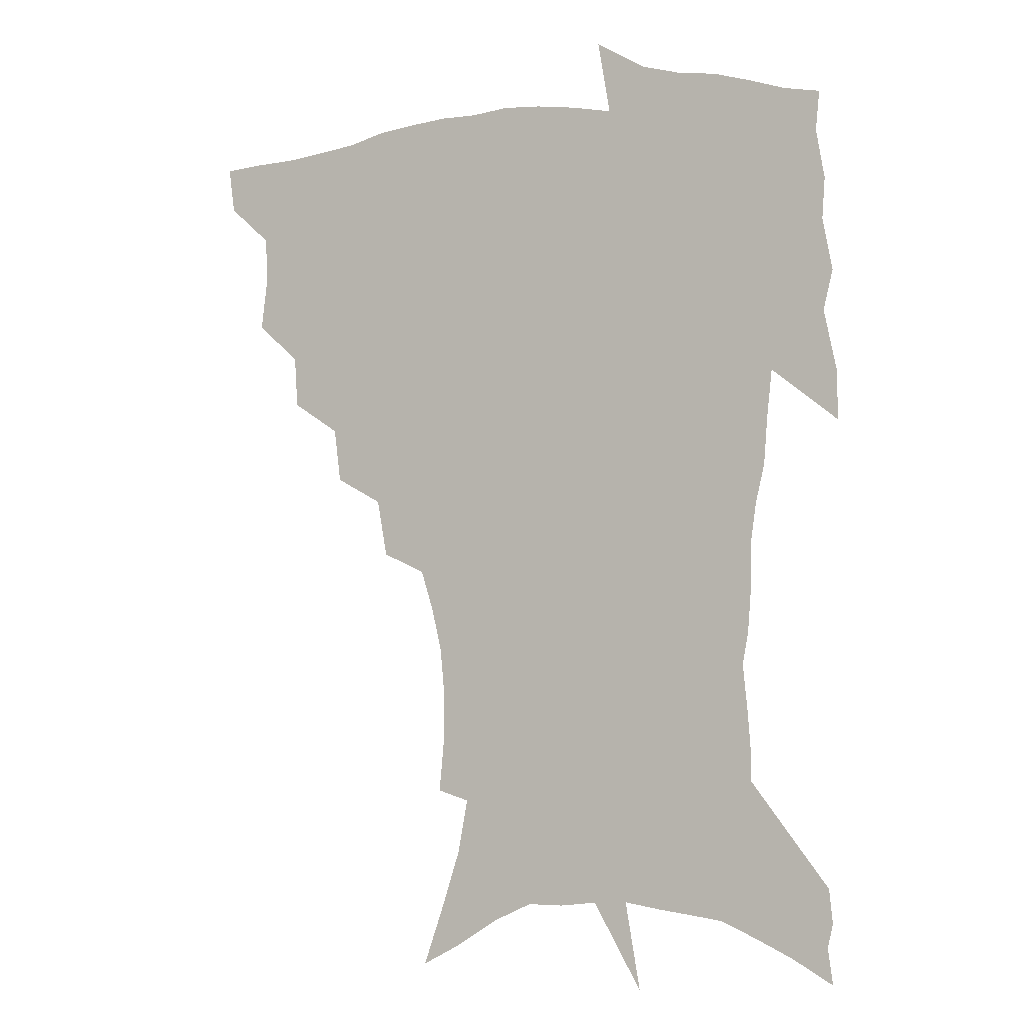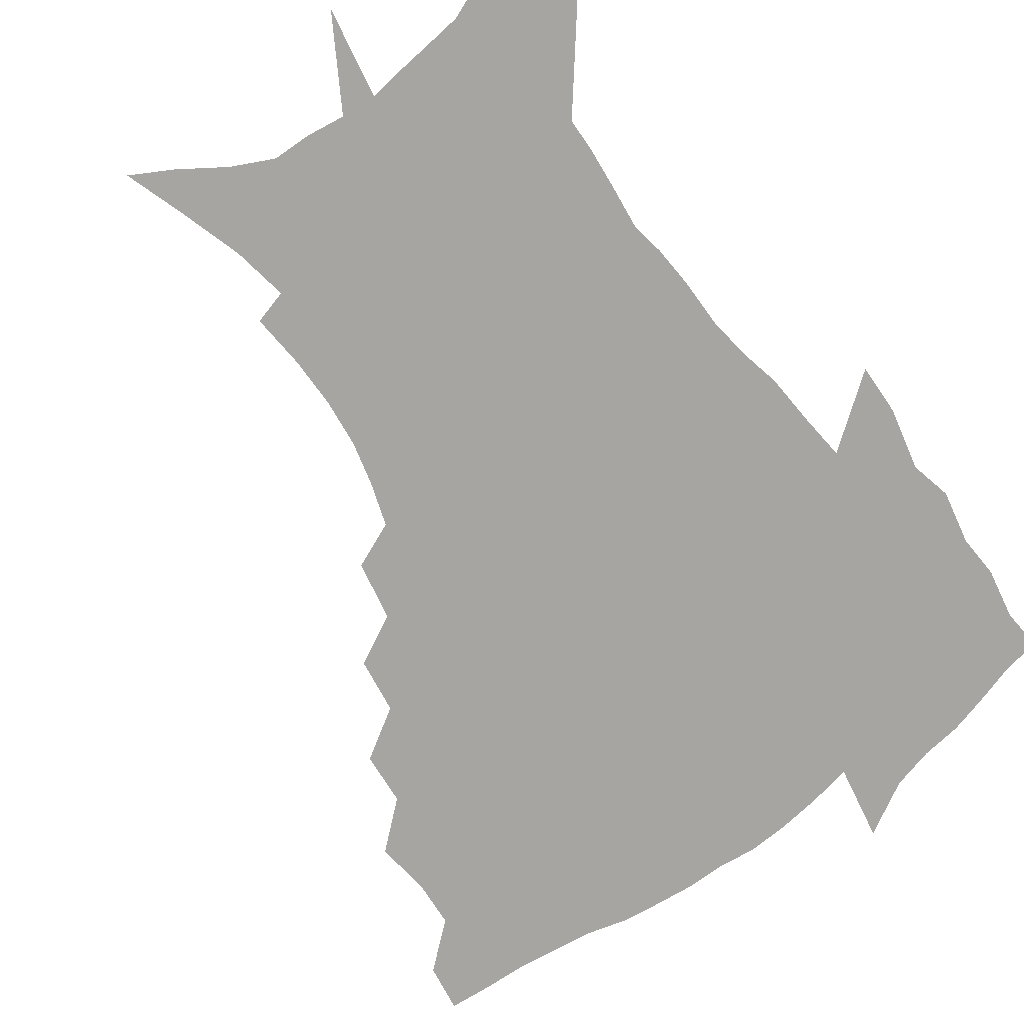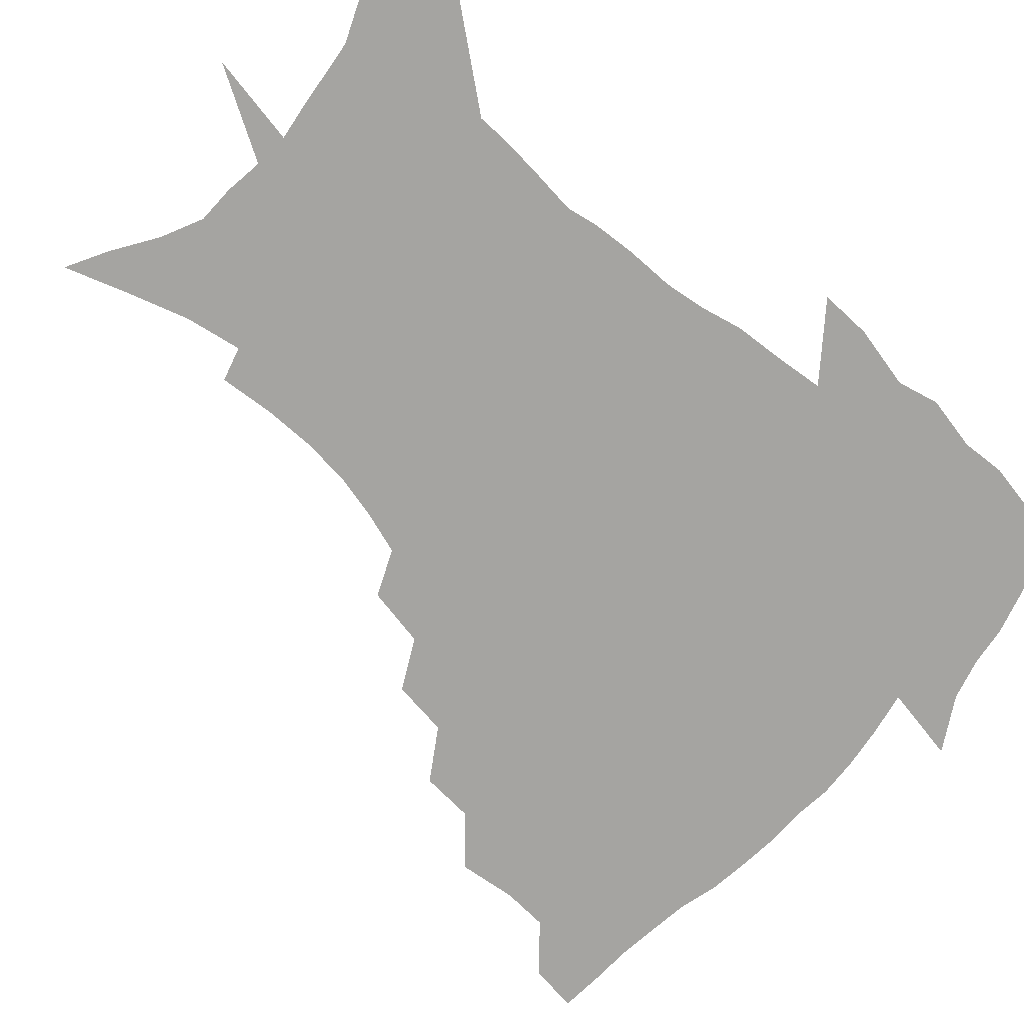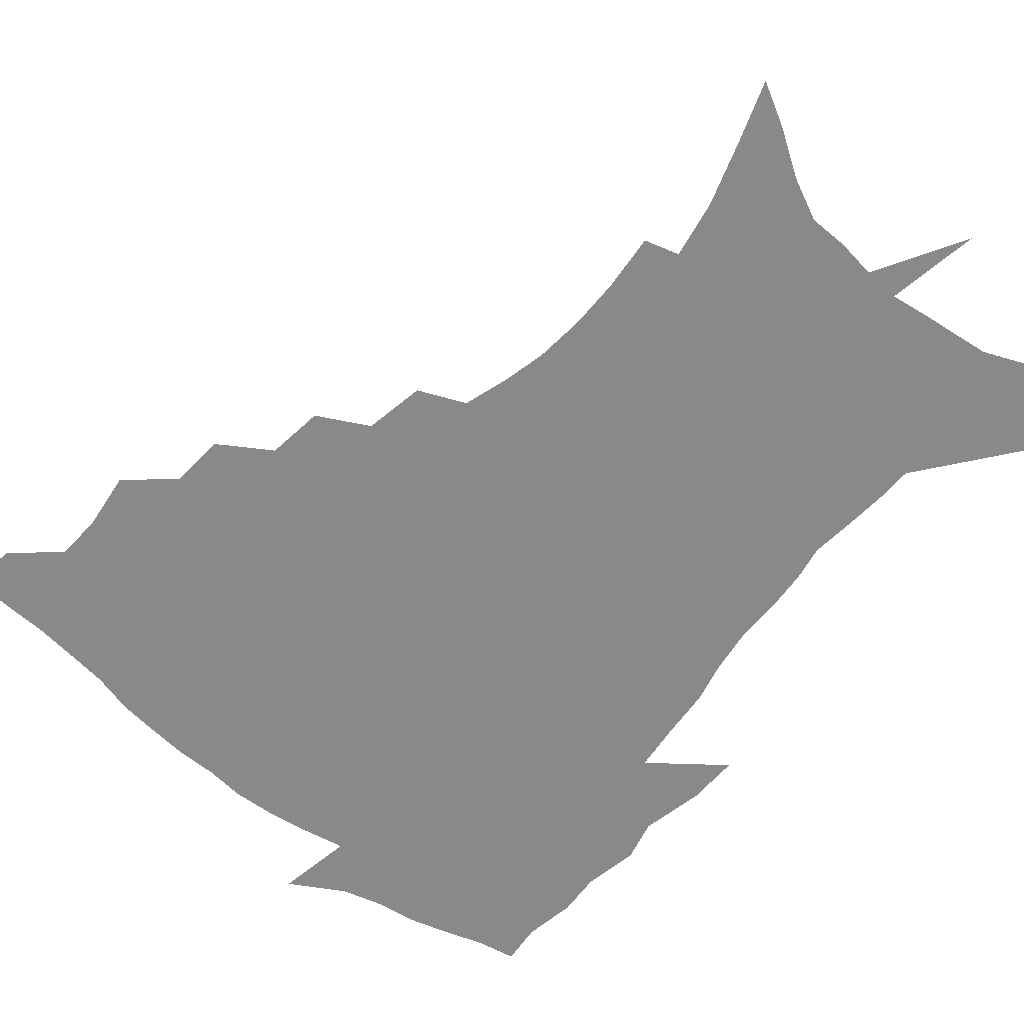
<metadata>
{"format":"obj","ext":"obj","renderer":"f3d","projection":"perspective","resolution":1024,"background":"white","views":[{"elev":-3.9,"azim":26.4,"up":"+Y"},{"elev":-73.8,"azim":35.5,"up":"+Z"},{"elev":-73.2,"azim":48.1,"up":"+Z"},{"elev":-63.3,"azim":-39.9,"up":"+Z"}]}
</metadata>
<code>
v 453.4 445.7 0
v 451 463 0
v 468 394.2 0
v 470.6 414.9 0
v 469.7 431.3 0
v 468.8 446.4 0
v 466.4 464 0
v 485.9 360.1 0
v 484.7 379.3 0
v 487.9 401.6 0
v 486.7 417.6 0
v 485.3 433.1 0
v 483.5 448.7 0
v 482 464.5 0
v 506.9 327.7 0
v 504.4 348.1 0
v 505.1 370.8 0
v 505.4 389.6 0
v 504.1 405.1 0
v 502.7 420 0
v 501.4 434.7 0
v 500 449.1 0
v 497.1 466.1 0
v 529.1 296.3 0
v 525.2 317.9 0
v 523.5 340.7 0
v 521.2 357.7 0
v 521.6 378 0
v 519.5 391.7 0
v 518.7 407.3 0
v 517.4 421.9 0
v 515.9 436.3 0
v 514.2 450.9 0
v 511.8 467.9 0
v 554.2 200.8 0
v 556.1 221 0
v 556.2 239.4 0
v 554.5 257 0
v 550.9 272.8 0
v 545.8 288.8 0
v 541.9 309.2 0
v 539.1 328.3 0
v 537.8 348.1 0
v 536.2 363.9 0
v 535.4 380.2 0
v 534.4 394.9 0
v 533.1 409.2 0
v 531.9 423.5 0
v 530.3 438 0
v 528.6 453.1 0
v 526.3 471.6 0
v 547.7 131.7 0
v 555.5 154.1 0
v 562.9 176.8 0
v 566.6 197.2 0
v 567.3 215.1 0
v 567.3 233.1 0
v 566 249.7 0
v 563.6 265 0
v 560.4 280.1 0
v 556.9 298.5 0
v 554 316.2 0
v 552.3 334.9 0
v 550.7 350.6 0
v 549.8 367.3 0
v 549.8 383.9 0
v 548.3 397 0
v 548.4 411.5 0
v 546.5 425 0
v 545.3 439 0
v 543.1 455 0
v 540.7 473.2 0
v 562.8 139.8 0
v 572.8 167.7 0
v 576.2 186.7 0
v 578.2 206.9 0
v 577.4 221.1 0
v 577.4 241.4 0
v 575.9 258.1 0
v 574 275.4 0
v 570.6 287.1 0
v 568.2 304.9 0
v 566.2 322.4 0
v 564.7 337.3 0
v 564.2 356 0
v 563.1 370.3 0
v 562.7 385.4 0
v 561.4 397.9 0
v 561.7 412.6 0
v 560.6 426 0
v 559.5 439.8 0
v 557.9 455.1 0
v 555 474.5 0
v 579.2 150.4 0
v 585.8 174.4 0
v 588.4 195.2 0
v 588.5 212.2 0
v 588.1 229.6 0
v 587.2 246.4 0
v 585.7 263 0
v 583.8 279 0
v 581.5 293.5 0
v 579.5 310 0
v 578 322.9 0
v 577.2 342.1 0
v 576.5 357.7 0
v 575.7 371.2 0
v 575.6 386.7 0
v 575.5 400.4 0
v 575 413.5 0
v 574 427 0
v 573.6 440.5 0
v 572.6 454.5 0
v 569.6 474.3 0
v 594.3 157.5 0
v 598.2 180.1 0
v 598.8 197.5 0
v 598.6 214.4 0
v 597.8 229.8 0
v 596.8 248.5 0
v 595.6 264.8 0
v 594 282.3 0
v 592.3 296.3 0
v 590.8 311 0
v 589.8 326.7 0
v 589.3 345 0
v 588.9 360.1 0
v 588.6 373.4 0
v 588.4 386.7 0
v 588.6 401.2 0
v 588.2 414.2 0
v 588.3 427.4 0
v 587.8 440.7 0
v 586.3 455.8 0
v 583.6 475.7 0
v 608.2 157.6 0
v 609.5 180.5 0
v 609.4 200.3 0
v 608.7 216.7 0
v 607.9 234 0
v 607 247.3 0
v 605.6 265.3 0
v 604.3 284.7 0
v 603.1 298.7 0
v 602.1 313.2 0
v 601.5 330.1 0
v 601.2 345.6 0
v 601 359 0
v 601 373.8 0
v 601.3 388.4 0
v 601.5 401.6 0
v 601.7 414.6 0
v 601.9 427.7 0
v 601.4 441.5 0
v 600.2 457 0
v 598.3 474.7 0
v 622.4 159.4 0
v 620.9 183.1 0
v 619.9 201.6 0
v 618.8 220.3 0
v 617.8 235.3 0
v 616.9 250.3 0
v 615.9 264.4 0
v 614.5 285 0
v 613.8 300.1 0
v 613.3 315.1 0
v 613 330.6 0
v 612.8 346.5 0
v 613 359.3 0
v 613.4 375.6 0
v 613.6 388.4 0
v 614.2 402.5 0
v 614.8 414.7 0
v 615.4 427.5 0
v 615.3 441.2 0
v 614.7 456.2 0
v 613.6 472.5 0
v 641.1 127 0
v 635.4 160.2 0
v 632.7 181.3 0
v 630.5 201.5 0
v 628.9 219.5 0
v 627.7 236.7 0
v 626.8 252.1 0
v 626 266.3 0
v 624.9 285.1 0
v 624.7 299.5 0
v 624.2 316.8 0
v 624.4 330.3 0
v 624.6 345 0
v 624.9 359.9 0
v 625.1 375.5 0
v 625.9 387.7 0
v 626.5 401 0
v 627.4 414.2 0
v 628.2 427 0
v 629.6 439.9 0
v 630.4 453.3 0
v 629.6 469.2 0
v 624.9 496.8 0
v 649.2 158.1 0
v 644 181.4 0
v 641.4 199.9 0
v 639.5 217.1 0
v 637.9 234.6 0
v 636.7 251.7 0
v 636.2 266.3 0
v 635.3 283.7 0
v 635.7 297.4 0
v 635.8 312.8 0
v 636.1 327.4 0
v 636.7 341.9 0
v 636.7 358.7 0
v 637.2 373.2 0
v 638.1 386.3 0
v 639.3 398.8 0
v 640 413.2 0
v 641.2 425.6 0
v 642.7 439.2 0
v 643.7 452.3 0
v 644.5 466.7 0
v 644.3 485.3 0
v 662.3 156.6 0
v 656.5 177.9 0
v 653 196.5 0
v 649.8 215.5 0
v 648.5 231.1 0
v 646.8 249 0
v 646.5 263.9 0
v 646.6 278.7 0
v 646.7 294 0
v 647.3 308.5 0
v 648.1 323 0
v 648.8 337.9 0
v 648.9 355.3 0
v 649.4 370.5 0
v 650.5 384.2 0
v 651.5 399.1 0
v 652.5 412.1 0
v 654 425.3 0
v 655.4 438 0
v 657 450.8 0
v 658.5 464.5 0
v 659.5 481 0
v 674.7 155 0
v 668.8 174.4 0
v 665.6 191.3 0
v 661.7 209.8 0
v 659.1 227.2 0
v 657.8 243.6 0
v 657.6 258.1 0
v 657.7 273 0
v 658.2 288 0
v 658.8 303.4 0
v 659 320.7 0
v 660.5 334.9 0
v 662.3 349.1 0
v 662.6 365.7 0
v 662.7 382.5 0
v 663.7 396.7 0
v 665 410.1 0
v 666.2 424 0
v 668 436.5 0
v 669.9 449.1 0
v 672.2 462 0
v 673.8 479 0
v 688.6 149 0
v 682.5 168.1 0
v 681 181.8 0
v 674.5 203.3 0
v 671.5 219.3 0
v 670.2 234.7 0
v 668.8 251.3 0
v 668.9 266.1 0
v 670.7 278.9 0
v 670.6 296.4 0
v 672.2 311.3 0
v 674.3 325.8 0
v 675.8 341.8 0
v 675.9 359.8 0
v 675.8 377.5 0
v 677.4 391.9 0
v 677.5 407.6 0
v 679 421 0
v 680.2 434.8 0
v 682.6 447 0
v 685.2 459.5 0
v 688.1 474.8 0
v 702.5 142.6 0
v 698.1 159 0
v 696.5 172.3 0
v 694.7 186.3 0
v 686.9 207.5 0
v 686.8 219.1 0
v 685.6 234.3 0
v 683.8 251.5 0
v 686.1 263.3 0
v 687.2 278.6 0
v 687.4 296.6 0
v 689.5 312.1 0
v 693 326.9 0
v 694.4 345 0
v 696.3 362.6 0
v 693.7 383.1 0
v 693.1 400.4 0
v 691.9 417.4 0
v 693.3 431.3 0
v 694.8 444.6 0
v 698.5 456.8 0
v 702.3 470.1 0
v 718.2 133.8 0
v 716.3 147.2 0
v 718.3 156.1 0
v 716.9 168.9 0
v 722.2 342.4 0
v 721.9 361.1 0
v 717 383.9 0
v 720.7 399 0
v 716.9 418.6 0
v 717.9 434.2 0
v 714.7 452.7 0
v 716.1 467.4 0
v 721 496 0
f 5 6 1
f 1 6 2
f 6 7 2
f 9 10 3
f 3 10 4
f 10 11 4
f 4 11 5
f 11 12 5
f 5 12 6
f 12 13 6
f 6 13 7
f 13 14 7
f 16 17 8
f 8 17 9
f 17 18 9
f 9 18 10
f 18 19 10
f 10 19 11
f 19 20 11
f 11 20 12
f 20 21 12
f 12 21 13
f 21 22 13
f 13 22 14
f 22 23 14
f 25 26 15
f 15 26 16
f 26 27 16
f 16 27 17
f 27 28 17
f 17 28 18
f 28 29 18
f 18 29 19
f 29 30 19
f 19 30 20
f 30 31 20
f 20 31 21
f 31 32 21
f 21 32 22
f 32 33 22
f 22 33 23
f 33 34 23
f 40 41 24
f 24 41 25
f 41 42 25
f 25 42 26
f 42 43 26
f 26 43 27
f 43 44 27
f 27 44 28
f 44 45 28
f 28 45 29
f 45 46 29
f 29 46 30
f 46 47 30
f 30 47 31
f 47 48 31
f 31 48 32
f 48 49 32
f 32 49 33
f 49 50 33
f 33 50 34
f 50 51 34
f 55 56 35
f 35 56 36
f 56 57 36
f 36 57 37
f 57 58 37
f 37 58 38
f 58 59 38
f 38 59 39
f 59 60 39
f 39 60 40
f 60 61 40
f 40 61 41
f 61 62 41
f 41 62 42
f 62 63 42
f 42 63 43
f 63 64 43
f 43 64 44
f 64 65 44
f 44 65 45
f 65 66 45
f 45 66 46
f 66 67 46
f 46 67 47
f 67 68 47
f 47 68 48
f 68 69 48
f 48 69 49
f 69 70 49
f 49 70 50
f 70 71 50
f 50 71 51
f 71 72 51
f 52 73 53
f 73 74 53
f 53 74 54
f 74 75 54
f 54 75 55
f 75 76 55
f 55 76 56
f 76 77 56
f 56 77 57
f 77 78 57
f 57 78 58
f 78 79 58
f 58 79 59
f 79 80 59
f 59 80 60
f 80 81 60
f 60 81 61
f 81 82 61
f 61 82 62
f 82 83 62
f 62 83 63
f 83 84 63
f 63 84 64
f 84 85 64
f 64 85 65
f 85 86 65
f 65 86 66
f 86 87 66
f 66 87 67
f 87 88 67
f 67 88 68
f 88 89 68
f 68 89 69
f 89 90 69
f 69 90 70
f 90 91 70
f 70 91 71
f 91 92 71
f 71 92 72
f 92 93 72
f 73 94 74
f 94 95 74
f 74 95 75
f 95 96 75
f 75 96 76
f 96 97 76
f 76 97 77
f 97 98 77
f 77 98 78
f 98 99 78
f 78 99 79
f 99 100 79
f 79 100 80
f 100 101 80
f 80 101 81
f 101 102 81
f 81 102 82
f 102 103 82
f 82 103 83
f 103 104 83
f 83 104 84
f 104 105 84
f 84 105 85
f 105 106 85
f 85 106 86
f 106 107 86
f 86 107 87
f 107 108 87
f 87 108 88
f 108 109 88
f 88 109 89
f 109 110 89
f 89 110 90
f 110 111 90
f 90 111 91
f 111 112 91
f 91 112 92
f 112 113 92
f 92 113 93
f 113 114 93
f 94 115 95
f 115 116 95
f 95 116 96
f 116 117 96
f 96 117 97
f 117 118 97
f 97 118 98
f 118 119 98
f 98 119 99
f 119 120 99
f 99 120 100
f 120 121 100
f 100 121 101
f 121 122 101
f 101 122 102
f 122 123 102
f 102 123 103
f 123 124 103
f 103 124 104
f 124 125 104
f 104 125 105
f 125 126 105
f 105 126 106
f 126 127 106
f 106 127 107
f 127 128 107
f 107 128 108
f 128 129 108
f 108 129 109
f 129 130 109
f 109 130 110
f 130 131 110
f 110 131 111
f 131 132 111
f 111 132 112
f 132 133 112
f 112 133 113
f 133 134 113
f 113 134 114
f 134 135 114
f 115 136 116
f 136 137 116
f 116 137 117
f 137 138 117
f 117 138 118
f 138 139 118
f 118 139 119
f 139 140 119
f 119 140 120
f 140 141 120
f 120 141 121
f 141 142 121
f 121 142 122
f 142 143 122
f 122 143 123
f 143 144 123
f 123 144 124
f 144 145 124
f 124 145 125
f 145 146 125
f 125 146 126
f 146 147 126
f 126 147 127
f 147 148 127
f 127 148 128
f 148 149 128
f 128 149 129
f 149 150 129
f 129 150 130
f 150 151 130
f 130 151 131
f 151 152 131
f 131 152 132
f 152 153 132
f 132 153 133
f 153 154 133
f 133 154 134
f 154 155 134
f 134 155 135
f 155 156 135
f 136 157 137
f 157 158 137
f 137 158 138
f 158 159 138
f 138 159 139
f 159 160 139
f 139 160 140
f 160 161 140
f 140 161 141
f 161 162 141
f 141 162 142
f 162 163 142
f 142 163 143
f 163 164 143
f 143 164 144
f 164 165 144
f 144 165 145
f 165 166 145
f 145 166 146
f 166 167 146
f 146 167 147
f 167 168 147
f 147 168 148
f 168 169 148
f 148 169 149
f 169 170 149
f 149 170 150
f 170 171 150
f 150 171 151
f 171 172 151
f 151 172 152
f 172 173 152
f 152 173 153
f 173 174 153
f 153 174 154
f 174 175 154
f 154 175 155
f 175 176 155
f 155 176 156
f 176 177 156
f 178 179 157
f 157 179 158
f 179 180 158
f 158 180 159
f 180 181 159
f 159 181 160
f 181 182 160
f 160 182 161
f 182 183 161
f 161 183 162
f 183 184 162
f 162 184 163
f 184 185 163
f 163 185 164
f 185 186 164
f 164 186 165
f 186 187 165
f 165 187 166
f 187 188 166
f 166 188 167
f 188 189 167
f 167 189 168
f 189 190 168
f 168 190 169
f 190 191 169
f 169 191 170
f 191 192 170
f 170 192 171
f 192 193 171
f 171 193 172
f 193 194 172
f 172 194 173
f 194 195 173
f 173 195 174
f 195 196 174
f 174 196 175
f 196 197 175
f 175 197 176
f 197 198 176
f 176 198 177
f 198 199 177
f 179 201 180
f 201 202 180
f 180 202 181
f 202 203 181
f 181 203 182
f 203 204 182
f 182 204 183
f 204 205 183
f 183 205 184
f 205 206 184
f 184 206 185
f 206 207 185
f 185 207 186
f 207 208 186
f 186 208 187
f 208 209 187
f 187 209 188
f 209 210 188
f 188 210 189
f 210 211 189
f 189 211 190
f 211 212 190
f 190 212 191
f 212 213 191
f 191 213 192
f 213 214 192
f 192 214 193
f 214 215 193
f 193 215 194
f 215 216 194
f 194 216 195
f 216 217 195
f 195 217 196
f 217 218 196
f 196 218 197
f 218 219 197
f 197 219 198
f 219 220 198
f 198 220 199
f 220 221 199
f 199 221 200
f 221 222 200
f 201 223 202
f 223 224 202
f 202 224 203
f 224 225 203
f 203 225 204
f 225 226 204
f 204 226 205
f 226 227 205
f 205 227 206
f 227 228 206
f 206 228 207
f 228 229 207
f 207 229 208
f 229 230 208
f 208 230 209
f 230 231 209
f 209 231 210
f 231 232 210
f 210 232 211
f 232 233 211
f 211 233 212
f 233 234 212
f 212 234 213
f 234 235 213
f 213 235 214
f 235 236 214
f 214 236 215
f 236 237 215
f 215 237 216
f 237 238 216
f 216 238 217
f 238 239 217
f 217 239 218
f 239 240 218
f 218 240 219
f 240 241 219
f 219 241 220
f 241 242 220
f 220 242 221
f 242 243 221
f 221 243 222
f 243 244 222
f 223 245 224
f 245 246 224
f 224 246 225
f 246 247 225
f 225 247 226
f 247 248 226
f 226 248 227
f 248 249 227
f 227 249 228
f 249 250 228
f 228 250 229
f 250 251 229
f 229 251 230
f 251 252 230
f 230 252 231
f 252 253 231
f 231 253 232
f 253 254 232
f 232 254 233
f 254 255 233
f 233 255 234
f 255 256 234
f 234 256 235
f 256 257 235
f 235 257 236
f 257 258 236
f 236 258 237
f 258 259 237
f 237 259 238
f 259 260 238
f 238 260 239
f 260 261 239
f 239 261 240
f 261 262 240
f 240 262 241
f 262 263 241
f 241 263 242
f 263 264 242
f 242 264 243
f 264 265 243
f 243 265 244
f 265 266 244
f 245 267 246
f 267 268 246
f 246 268 247
f 268 269 247
f 247 269 248
f 269 270 248
f 248 270 249
f 270 271 249
f 249 271 250
f 271 272 250
f 250 272 251
f 272 273 251
f 251 273 252
f 273 274 252
f 252 274 253
f 274 275 253
f 253 275 254
f 275 276 254
f 254 276 255
f 276 277 255
f 255 277 256
f 277 278 256
f 256 278 257
f 278 279 257
f 257 279 258
f 279 280 258
f 258 280 259
f 280 281 259
f 259 281 260
f 281 282 260
f 260 282 261
f 282 283 261
f 261 283 262
f 283 284 262
f 262 284 263
f 284 285 263
f 263 285 264
f 285 286 264
f 264 286 265
f 286 287 265
f 265 287 266
f 287 288 266
f 267 289 268
f 289 290 268
f 268 290 269
f 290 291 269
f 269 291 270
f 291 292 270
f 270 292 271
f 292 293 271
f 271 293 272
f 293 294 272
f 272 294 273
f 294 295 273
f 273 295 274
f 295 296 274
f 274 296 275
f 296 297 275
f 275 297 276
f 297 298 276
f 276 298 277
f 298 299 277
f 277 299 278
f 299 300 278
f 278 300 279
f 300 301 279
f 279 301 280
f 301 302 280
f 280 302 281
f 302 303 281
f 281 303 282
f 303 304 282
f 282 304 283
f 304 305 283
f 283 305 284
f 305 306 284
f 284 306 285
f 306 307 285
f 285 307 286
f 307 308 286
f 286 308 287
f 308 309 287
f 287 309 288
f 309 310 288
f 289 311 290
f 311 312 290
f 290 312 291
f 312 313 291
f 291 313 292
f 313 314 292
f 292 314 293
f 303 315 304
f 315 316 304
f 304 316 305
f 316 317 305
f 305 317 306
f 317 318 306
f 306 318 307
f 318 319 307
f 307 319 308
f 319 320 308
f 308 320 309
f 320 321 309
f 309 321 310
f 321 322 310

</code>
